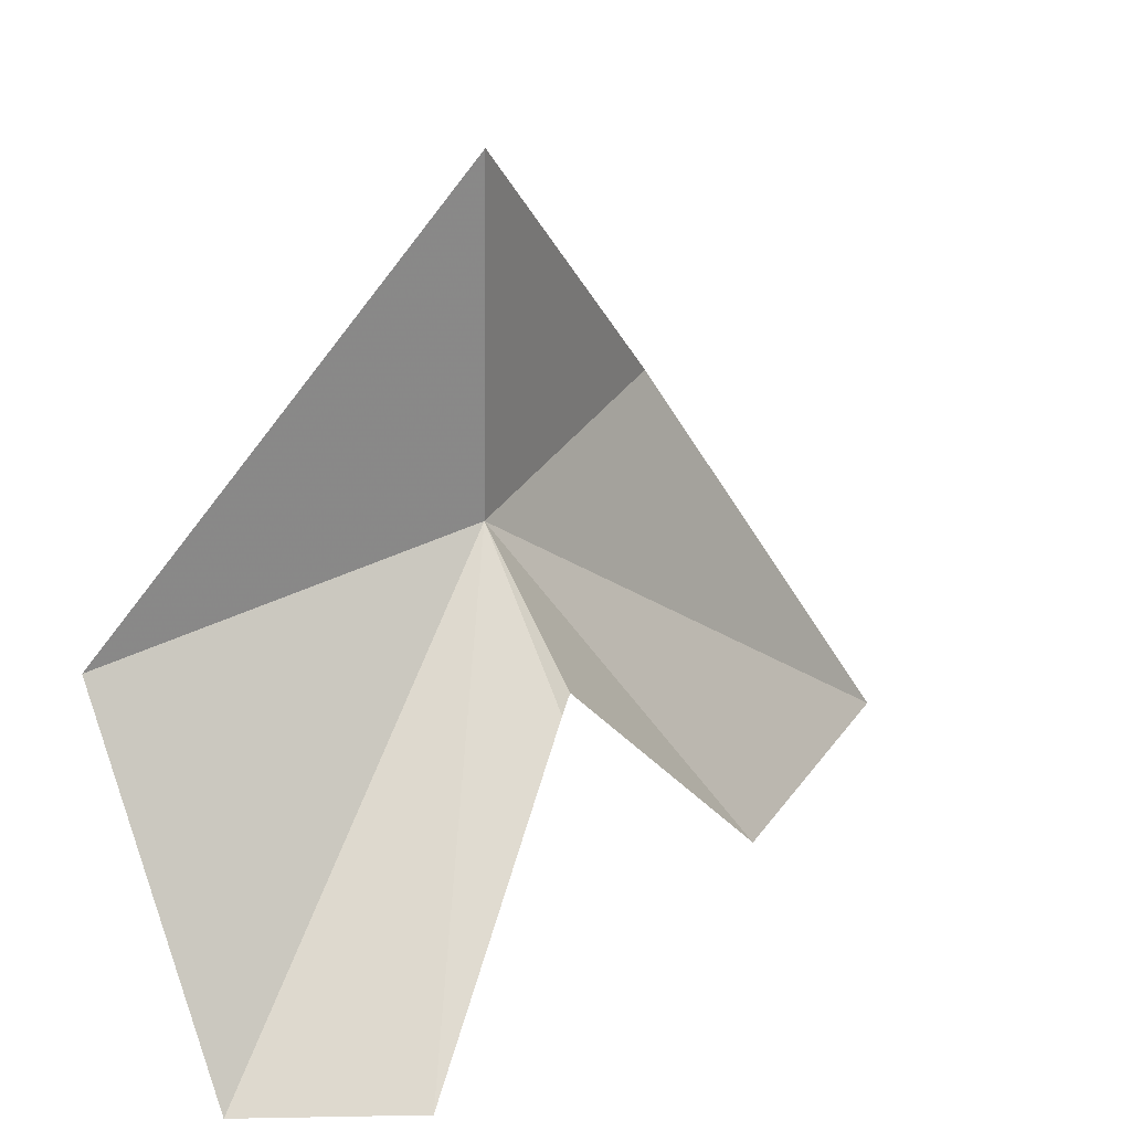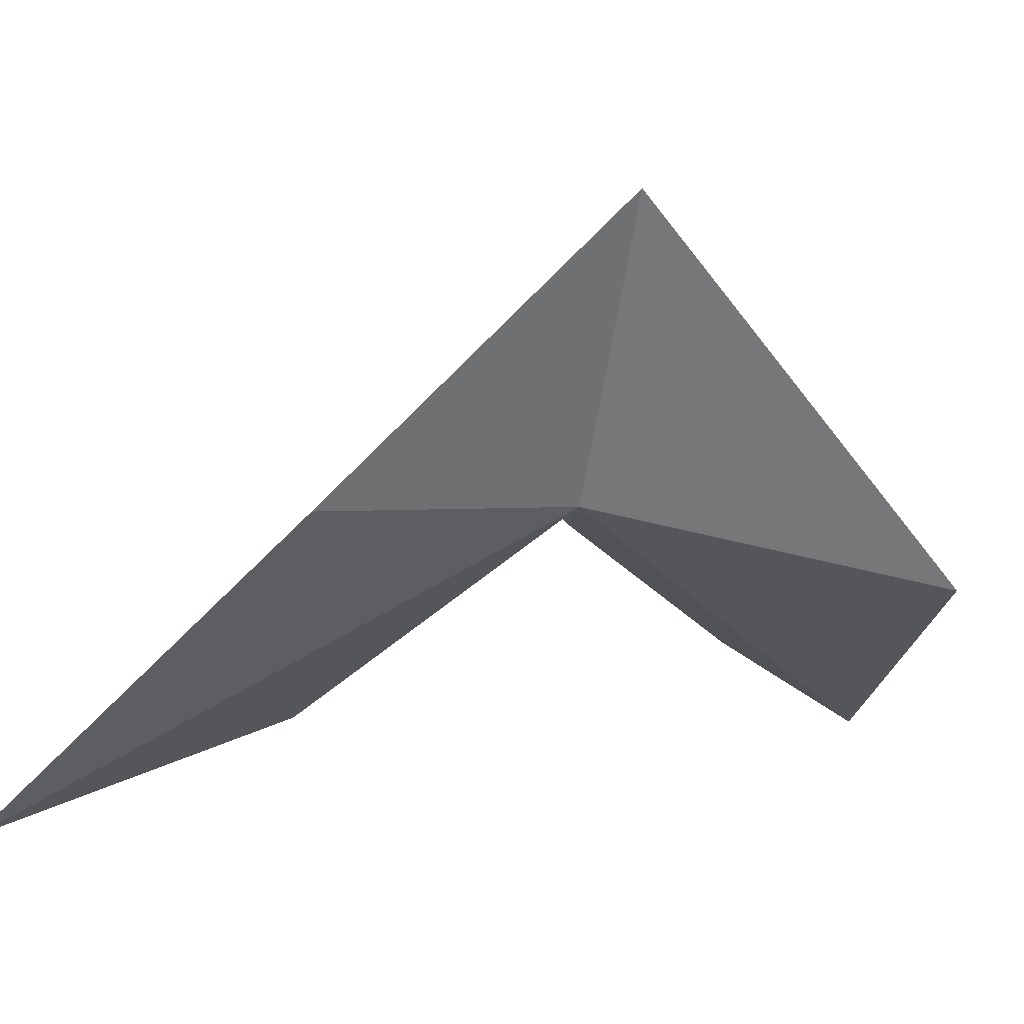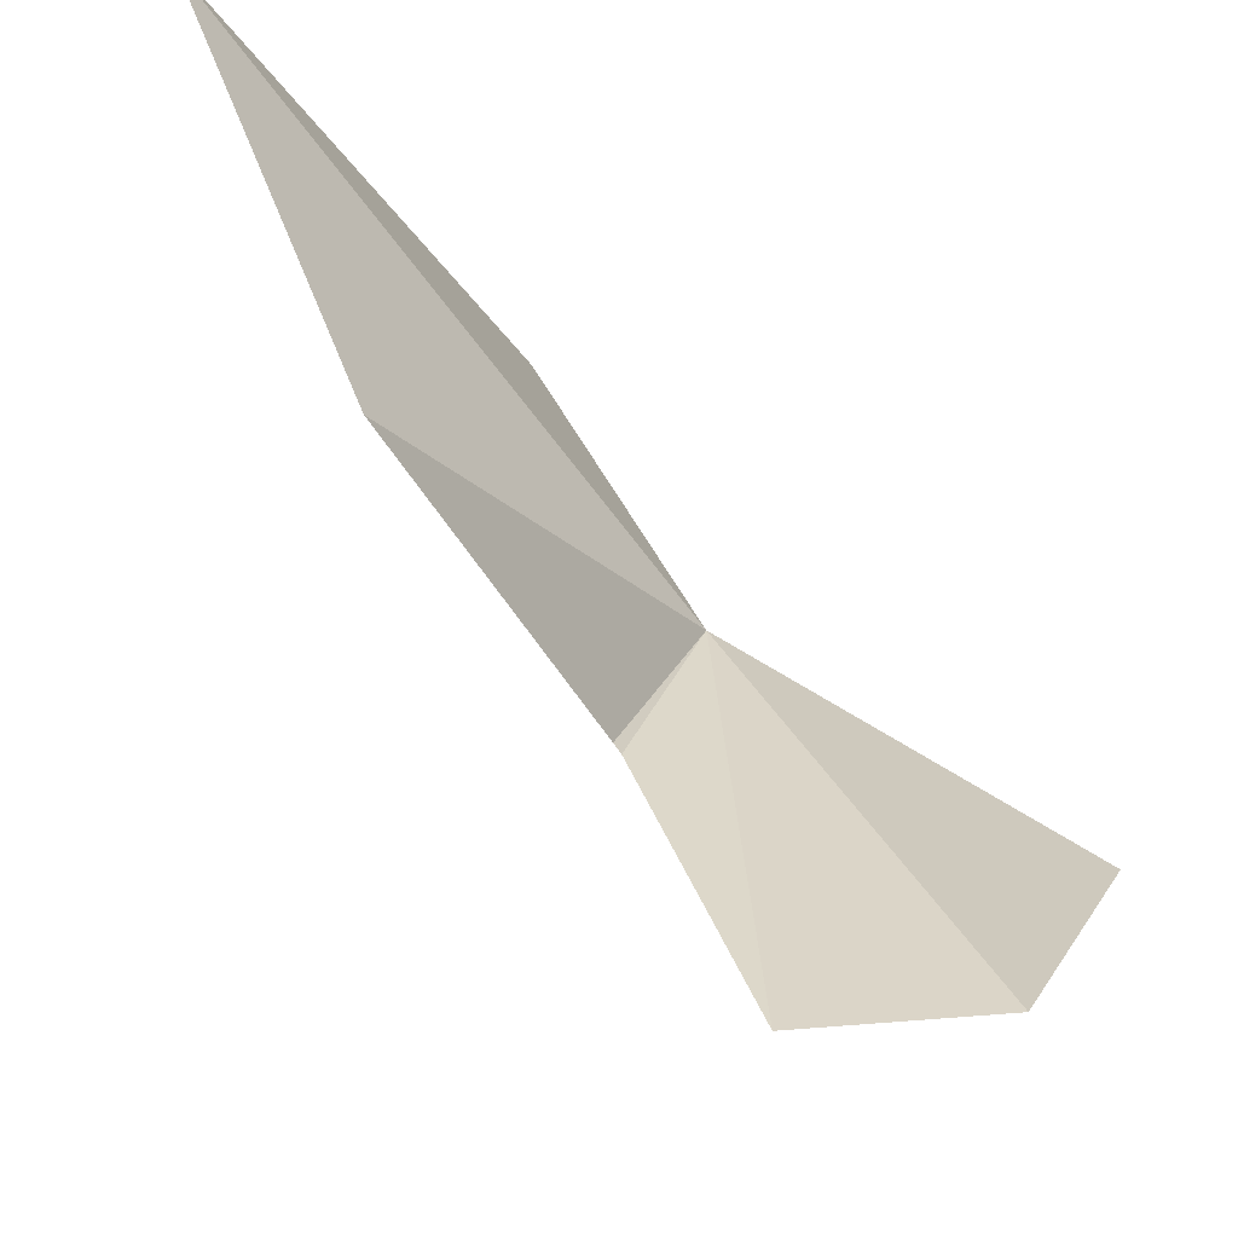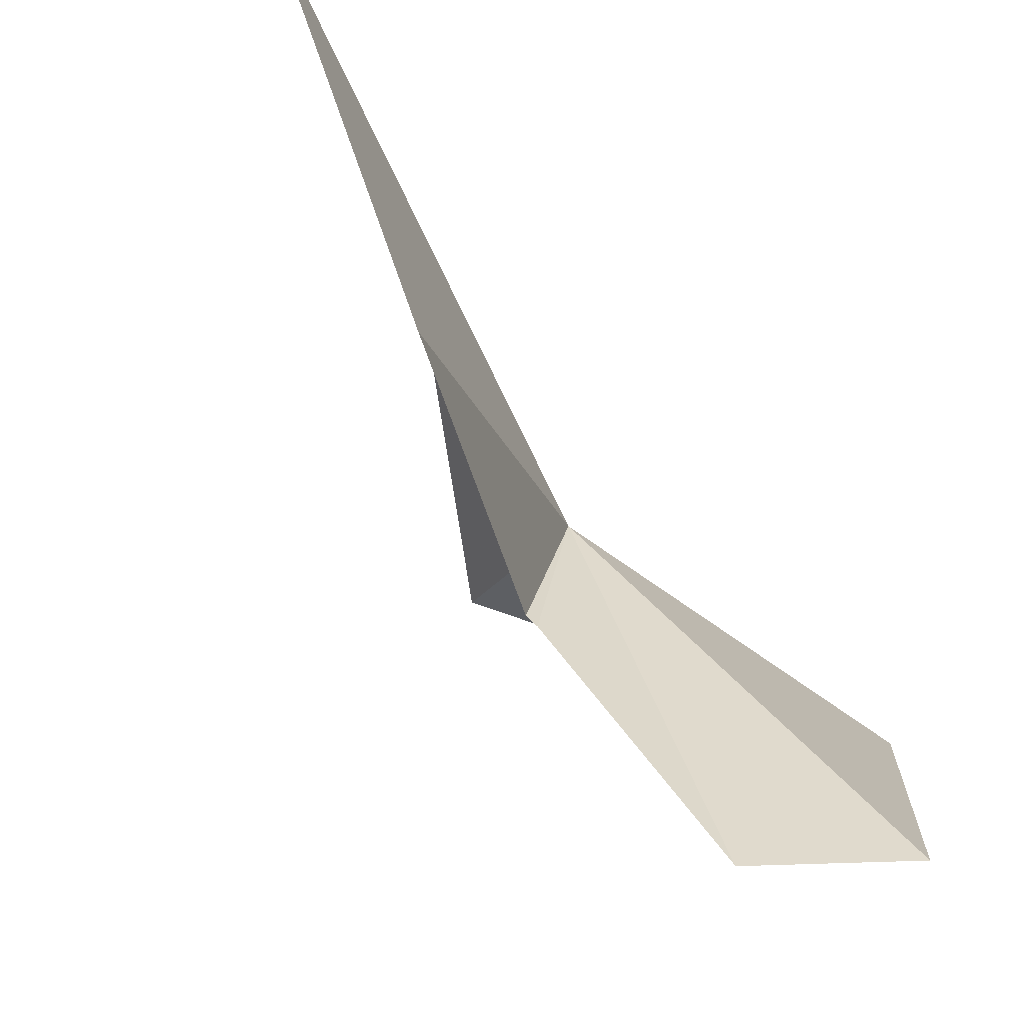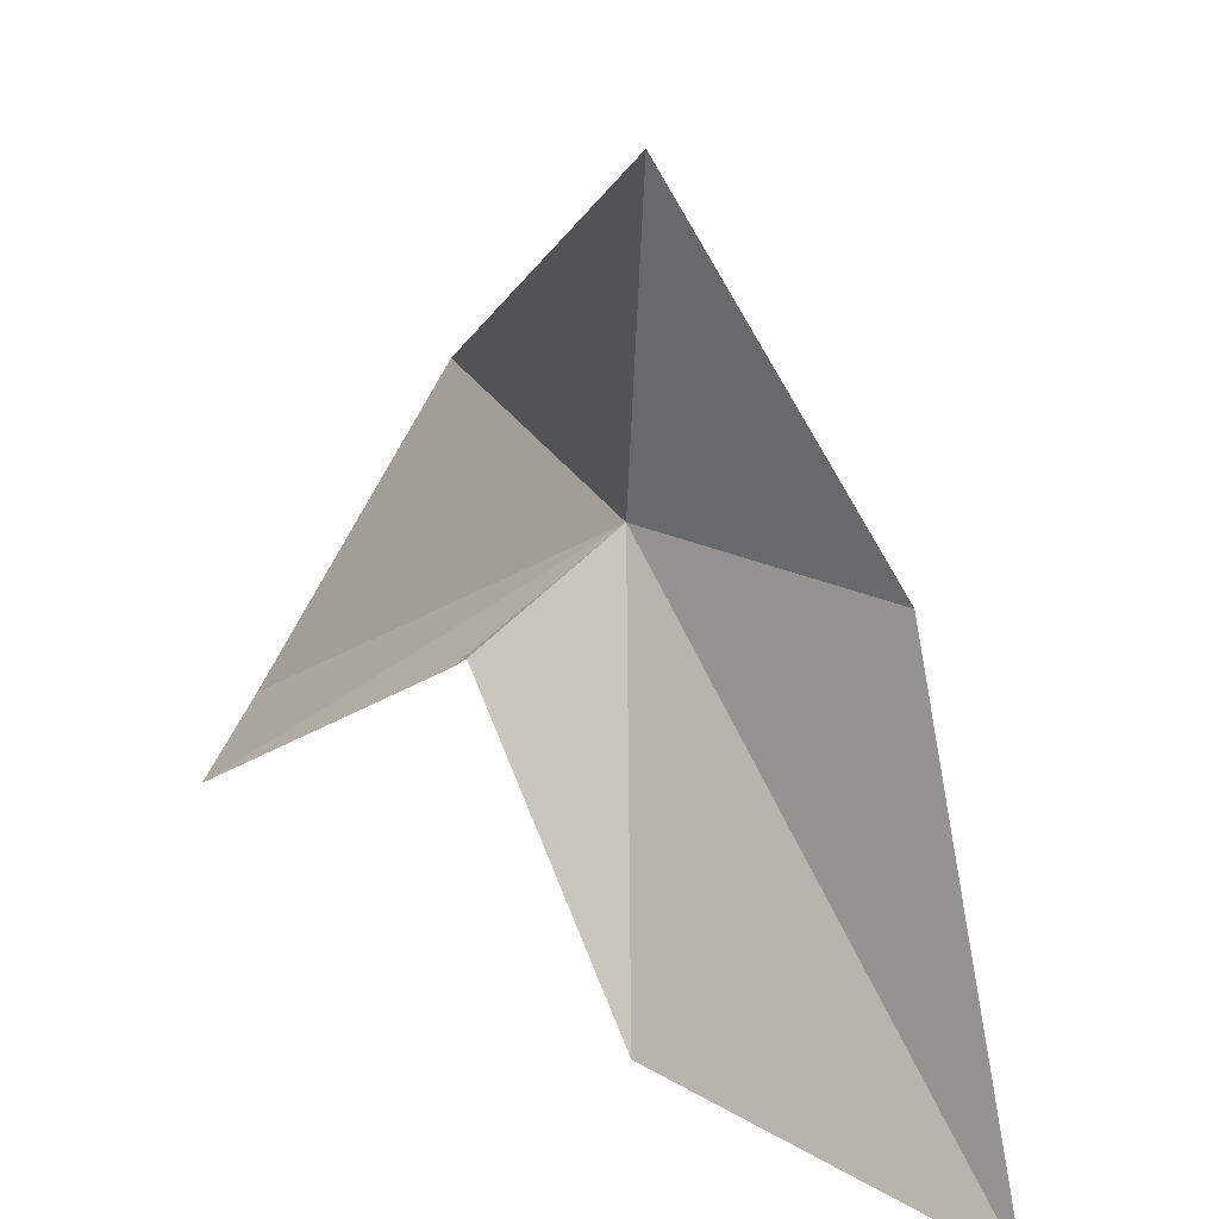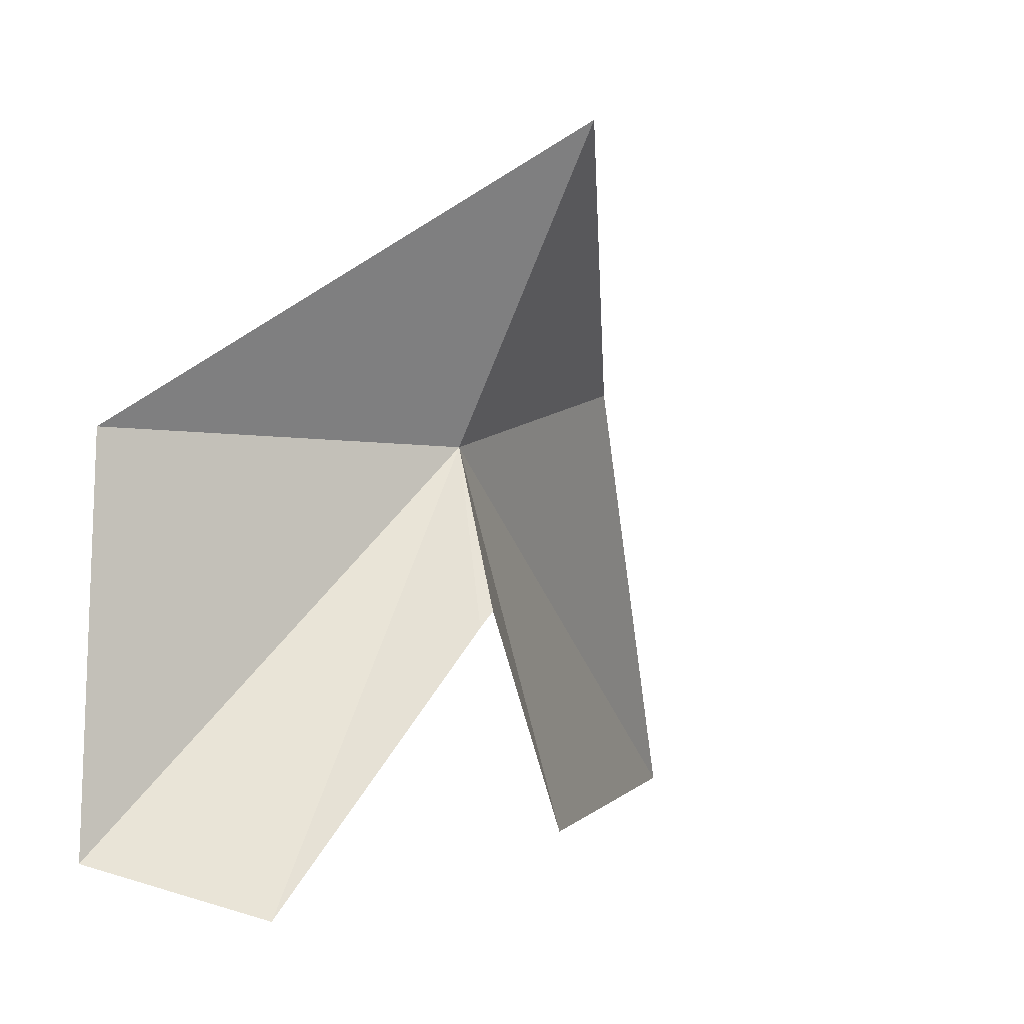
<metadata>
{"format":"obj","ext":"obj","renderer":"f3d","projection":"perspective","resolution":1024,"background":"white","views":[{"elev":-61.8,"azim":168.3,"up":"+Z"},{"elev":26.2,"azim":31.9,"up":"+Y"},{"elev":-17.1,"azim":-11.1,"up":"+Z"},{"elev":-16.4,"azim":-28.0,"up":"+Z"},{"elev":44.0,"azim":-82.0,"up":"+Y"},{"elev":-71.0,"azim":147.3,"up":"+Z"}]}
</metadata>
<code>
v 14.96 -8.323 7.514
v 13.97 -9.423 6.042
v 14.58 -12.06 3.29
v 16.39 -12.57 3.404
v 18.34 -9.391 5.25
v 15.65 -4.669 7.574
v 11.48 -11.71 8.048
v 13.93 -9.249 6.186
v 9.875 -11.88 11.67
v 13.47 -7.643 10.2
f 1 2 3
f 1 3 4
f 1 4 5
f 1 5 6
f 1 7 8
f 1 9 7
f 1 10 9
f 1 6 10
f 1 8 2

</code>
